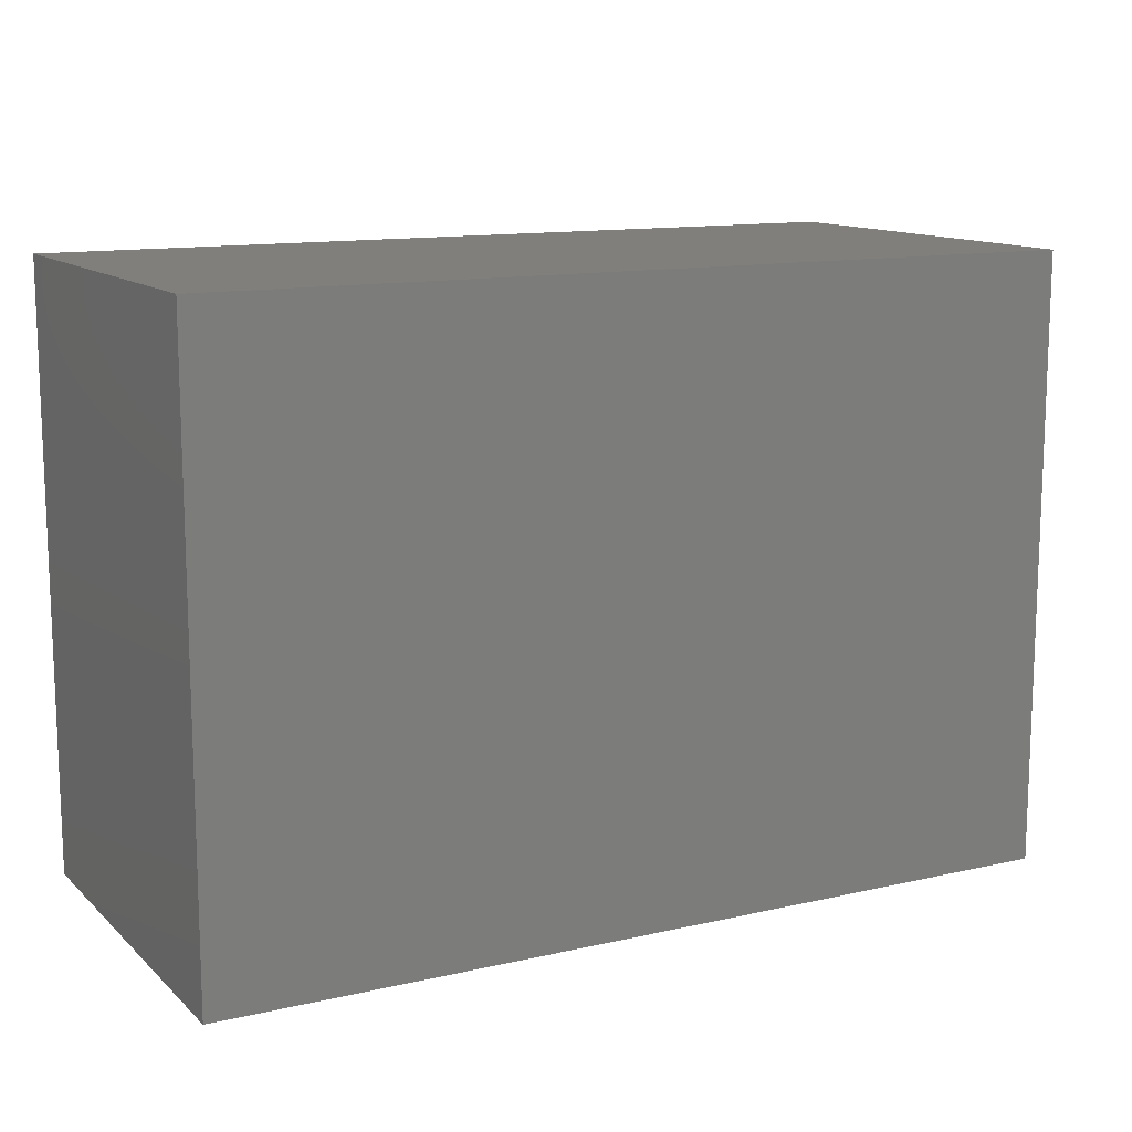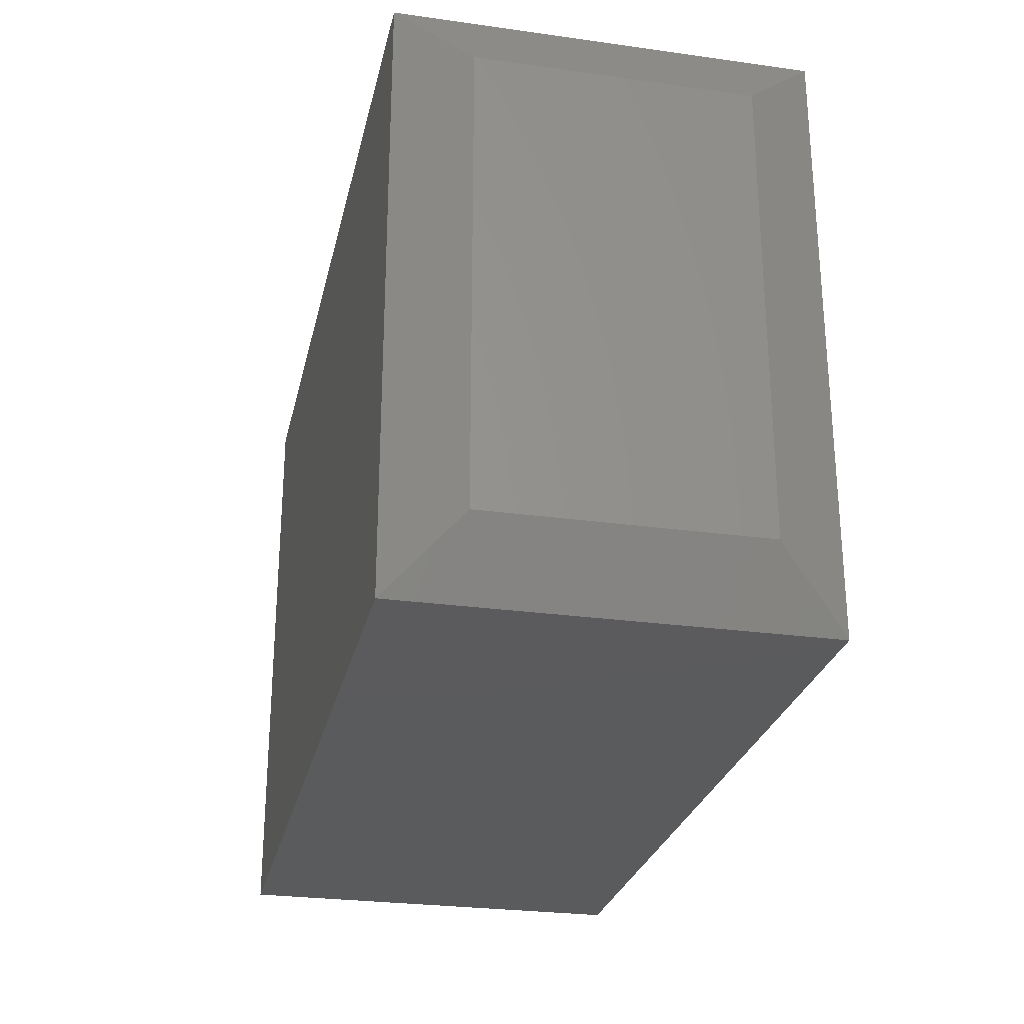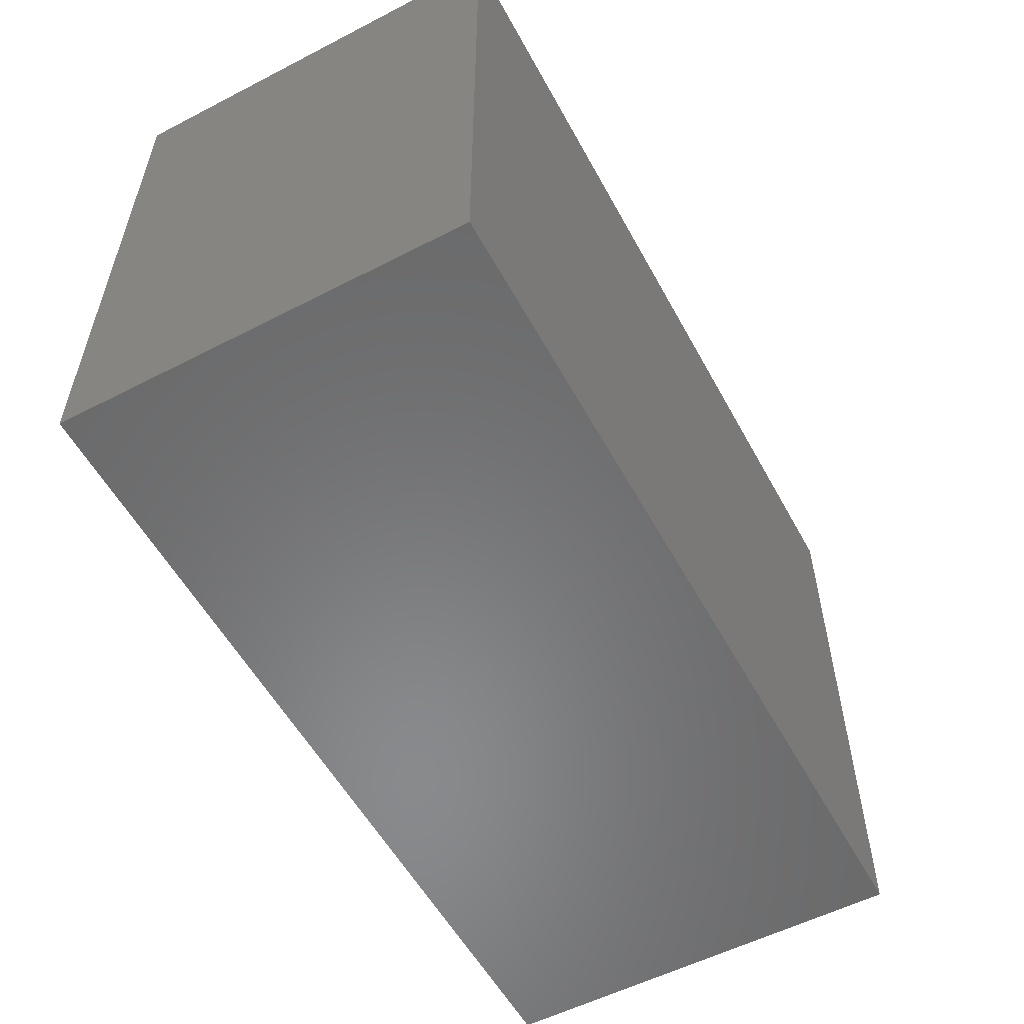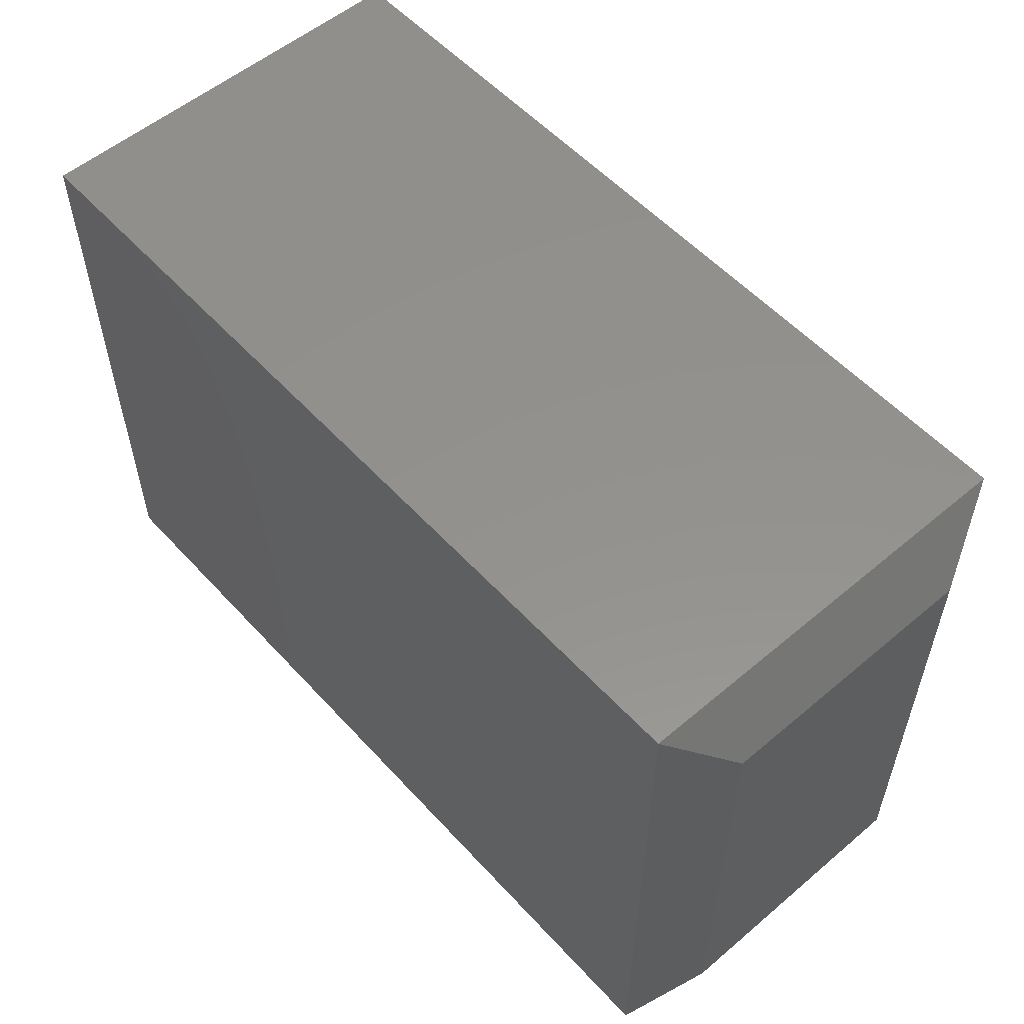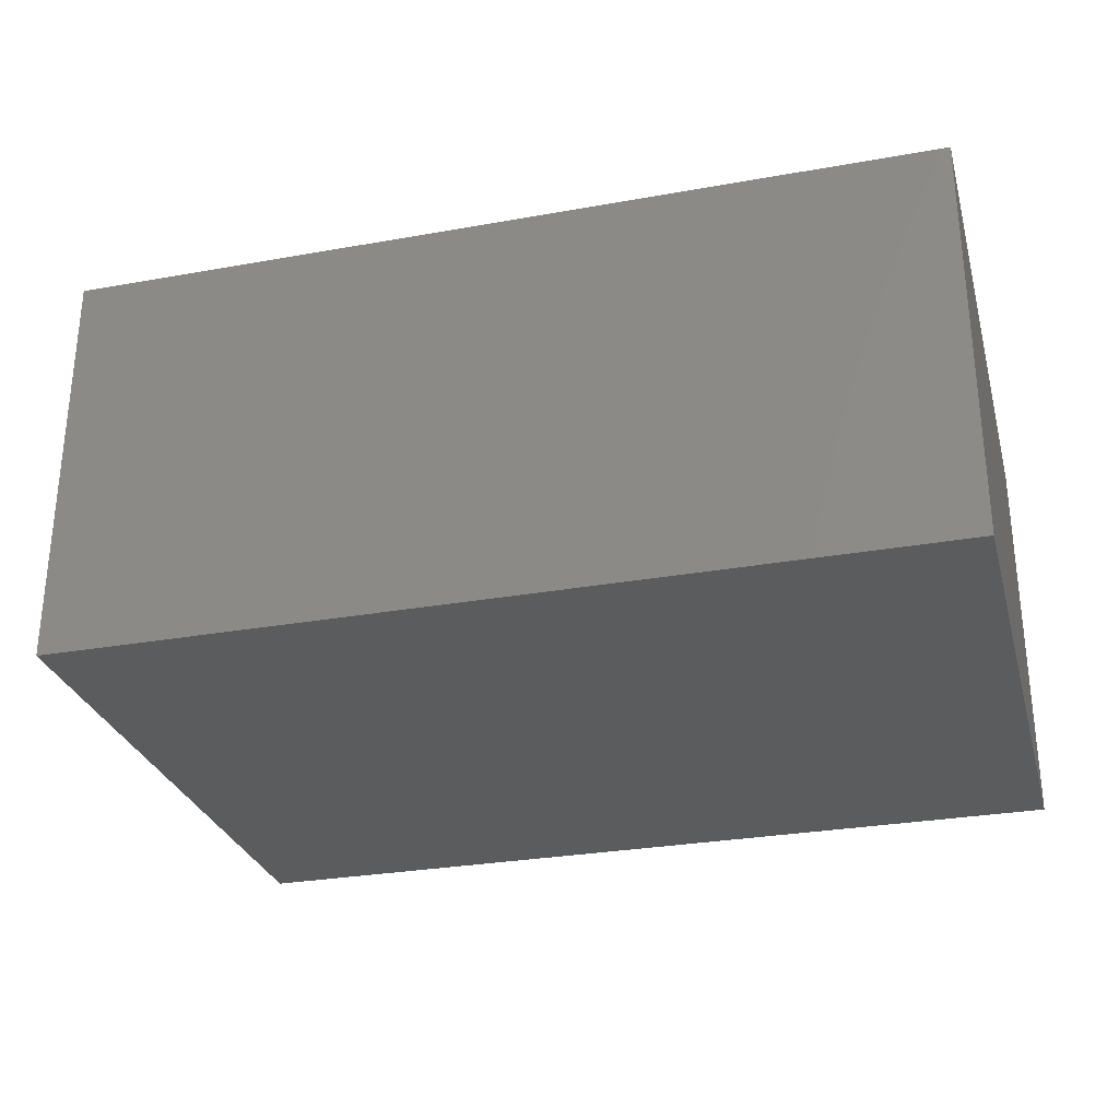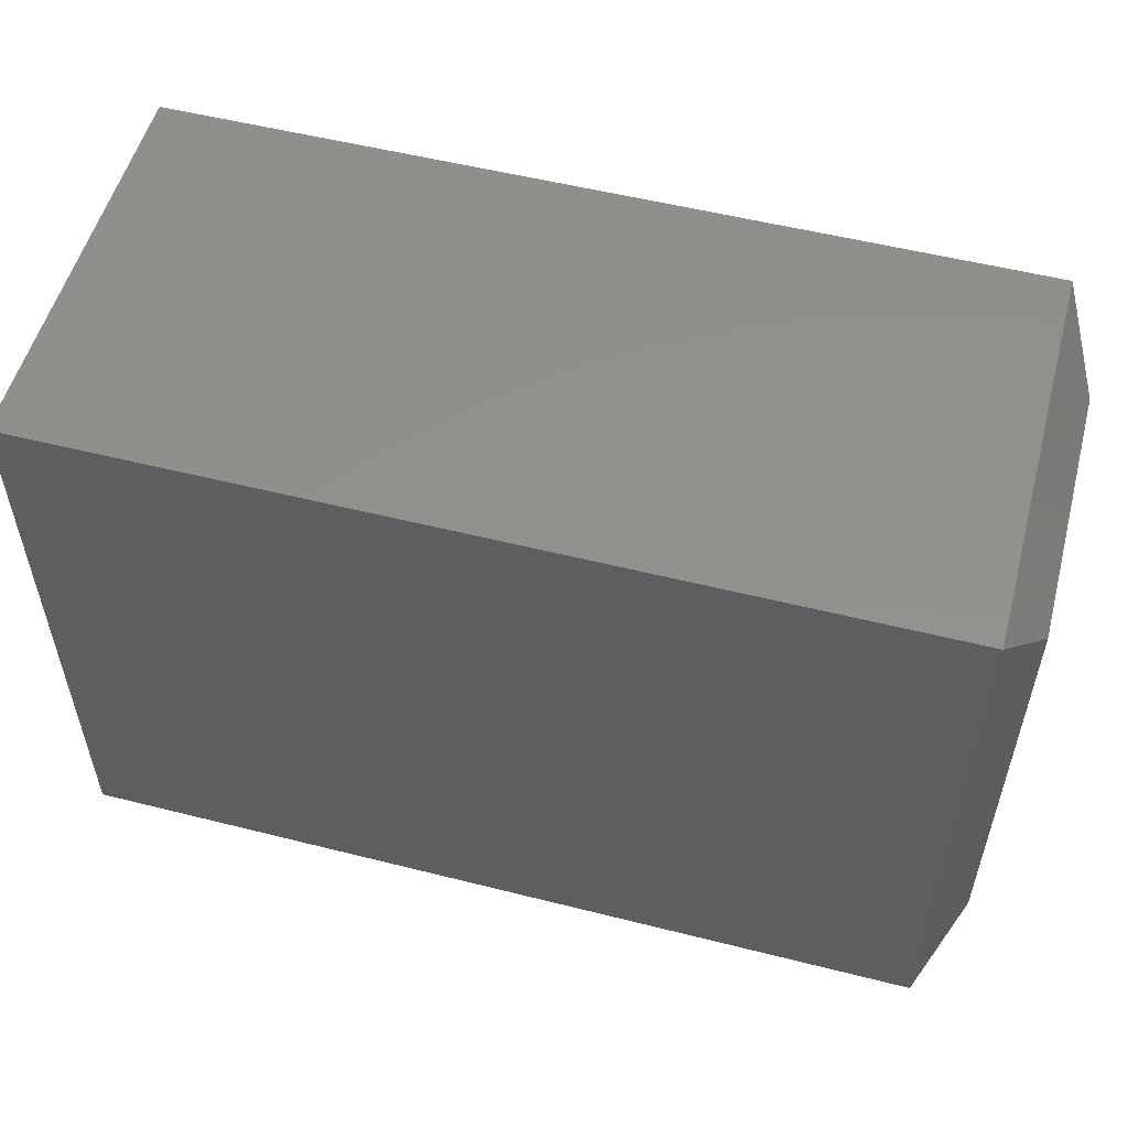
<metadata>
{"format":"stl","ext":"stl","renderer":"f3d","projection":"perspective","resolution":1024,"background":"white","views":[{"elev":12.6,"azim":-28.0,"up":"+Y"},{"elev":-26.7,"azim":77.7,"up":"+Y"},{"elev":-55.8,"azim":-61.6,"up":"+Y"},{"elev":55.3,"azim":48.4,"up":"+Y"},{"elev":-29.0,"azim":-165.1,"up":"+Z"},{"elev":54.0,"azim":15.0,"up":"+Y"}]}
</metadata>
<code>
# stl→obj: 12 verts, 20 faces
v -0.75 -0.5078 0.6797
v 0.6875 -0.5078 0.6797
v -0.75 0.5027 0.6797
v 0.6875 0.5027 0.6797
v -0.75 -0.5078 0
v -0.75 0.5027 0
v 0.6875 -0.5078 -1.11e-16
v 0.6875 0.5027 0
v 0.75 -0.3906 0.5625
v 0.75 -0.3906 0.1172
v 0.75 0.3855 0.5625
v 0.75 0.3855 0.1172
f 1 2 3
f 3 2 4
f 5 6 7
f 7 6 8
f 4 8 3
f 3 8 6
f 9 10 11
f 11 10 12
f 1 5 2
f 2 5 7
f 2 7 9
f 9 7 10
f 8 12 7
f 7 12 10
f 8 4 12
f 12 4 11
f 4 2 11
f 11 2 9
f 3 6 1
f 1 6 5

</code>
